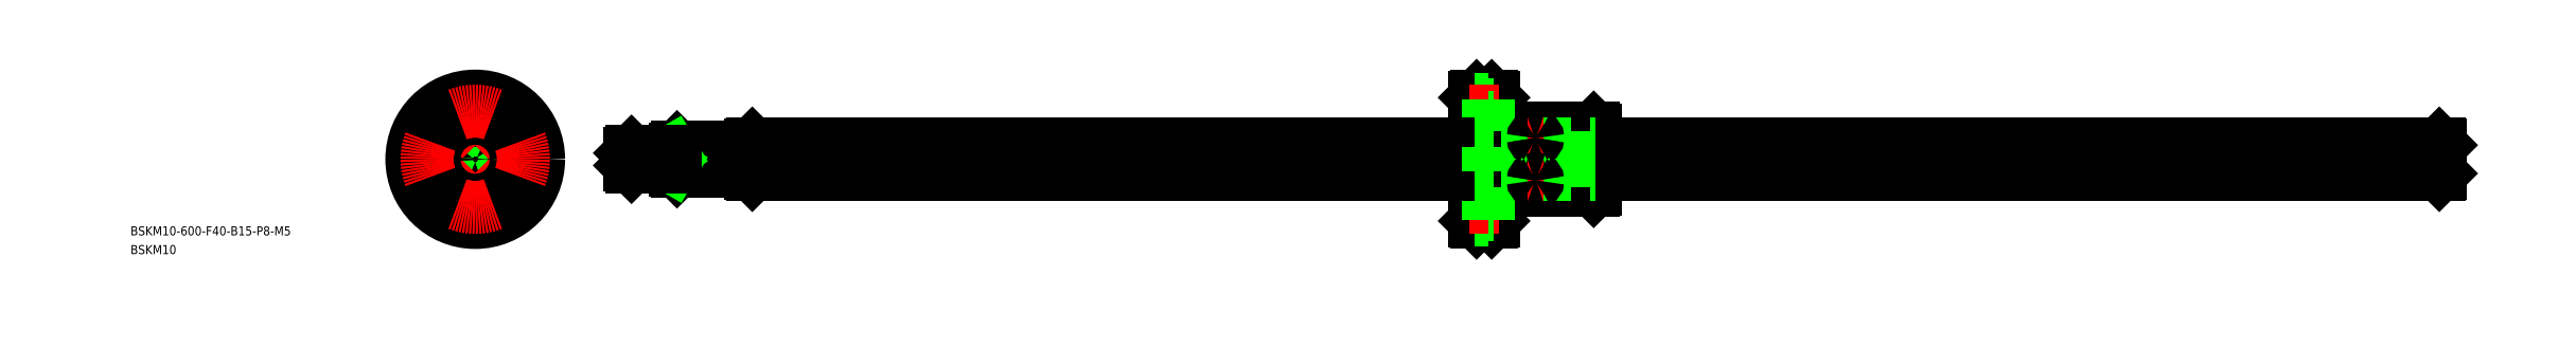
<metadata>
{"format":"dxf","ext":"dxf","renderer":"ezdxf+matplotlib","layout":"modelspace","background":"white","min_lineweight":24,"dpi":150}
</metadata>
<code>
0
SECTION
2
ENTITIES
0
LINE
8
CENTER
10
49.35
20
0
30
0
11
653.4
21
0
31
0
0
LINE
8
0
10
371.4
20
9.8
30
0
11
371.4
21
-9.8
31
0
0
LINE
8
0
10
370.7
20
10.5
30
0
11
370.7
21
-10.5
31
0
0
LINE
8
0
10
352.4
20
10.5
30
0
11
352.4
21
-10.5
31
0
0
LINE
8
0
10
350.4
20
10.5
30
0
11
350.4
21
-10.5
31
0
0
LINE
8
CENTER
10
351.4
20
11.34
30
0
11
351.4
21
-11.39
31
0
0
LINE
8
0
10
338
20
10.5
30
0
11
338
21
-10.5
31
0
0
LINE
8
0
10
336.9
20
21
30
0
11
336.9
21
-21
31
0
0
LINE
8
0
10
337.4
20
-20.5
30
0
11
337.4
21
20.5
31
0
0
LINE
8
0
10
331.4
20
20.5
30
0
11
331.4
21
-20.5
31
0
0
LINE
8
0
10
331.9
20
21
30
0
11
331.9
21
-21
31
0
0
LINE
8
0
10
352.4
20
-10.5
30
0
11
370.7
21
-10.5
31
0
0
LINE
8
0
10
331.9
20
-21
30
0
11
336.9
21
-21
31
0
0
LINE
8
0
10
331.4
20
-20.5
30
0
11
331.9
21
-21
31
0
0
LINE
8
0
10
337.4
20
-20.5
30
0
11
336.9
21
-21
31
0
0
LINE
8
0
10
338
20
-10.5
30
0
11
350.4
21
-10.5
31
0
0
LINE
8
0
10
338
20
-10.5
30
0
11
337.4
21
-9.9
31
0
0
ARC
8
0
10
351.4
20
-11.25
30
0
40
1.25
50
36.87
51
143.1
0
LINE
8
0
10
370.7
20
-10.5
30
0
11
371.4
21
-9.8
31
0
0
LINE
8
0
10
352.4
20
10.5
30
0
11
370.7
21
10.5
31
0
0
LINE
8
0
10
338
20
10.5
30
0
11
350.4
21
10.5
31
0
0
LINE
8
0
10
337.4
20
9.9
30
0
11
338
21
10.5
31
0
0
ARC
8
0
10
351.4
20
11.25
30
0
40
1.25
50
216.9
51
323.1
0
LINE
8
0
10
336.9
20
21
30
0
11
331.9
21
21
31
0
0
LINE
8
0
10
331.9
20
21
30
0
11
331.4
21
20.5
31
0
0
LINE
8
0
10
336.9
20
21
30
0
11
337.4
21
20.5
31
0
0
LINE
8
0
10
370.7
20
10.5
30
0
11
371.4
21
9.8
31
0
0
LINE
8
0
10
335.8
20
20
30
0
11
331.4
21
20
31
0
0
LINE
8
0
10
335.8
20
18.25
30
0
11
337.4
21
18.25
31
0
0
LINE
8
0
10
335.8
20
12
30
0
11
331.4
21
12
31
0
0
LINE
8
CENTER
10
329.4
20
16
30
0
11
339.4
21
16
31
0
0
LINE
8
0
10
335.8
20
20
30
0
11
335.8
21
12
31
0
0
LINE
8
0
10
335.8
20
13.75
30
0
11
337.4
21
13.75
31
0
0
LINE
8
0
10
335.8
20
-12
30
0
11
331.4
21
-12
31
0
0
LINE
8
0
10
335.8
20
-20
30
0
11
331.4
21
-20
31
0
0
LINE
8
0
10
335.8
20
-13.75
30
0
11
337.4
21
-13.75
31
0
0
LINE
8
CENTER
10
329.4
20
-16
30
0
11
339.4
21
-16
31
0
0
LINE
8
0
10
335.8
20
-20
30
0
11
335.8
21
-12
31
0
0
LINE
8
0
10
335.8
20
-18.25
30
0
11
337.4
21
-18.25
31
0
0
LINE
8
0
10
91.82
20
5.165
30
0
11
331.4
21
5.165
31
0
0
LINE
8
0
10
91.82
20
-5.165
30
0
11
331.4
21
-5.165
31
0
0
LINE
8
0
10
651.4
20
4.7
30
0
11
651.4
21
-4.7
31
0
0
LINE
8
0
10
650.9
20
0.6042
30
0
11
371.4
21
0.6042
31
0
0
LINE
8
0
10
650.9
20
-0.6042
30
0
11
371.4
21
-0.6042
31
0
0
LINE
8
0
10
371.4
20
5.165
30
0
11
650.9
21
5.165
31
0
0
LINE
8
0
10
371.4
20
-5.165
30
0
11
650.9
21
-5.165
31
0
0
INSERT
8
0
2
*U2
10
0
20
0
30
0
0
INSERT
8
0
2
*U3
10
0
20
0
30
0
0
LINE
8
0
10
331.4
20
-5.165
30
0
11
371.4
21
-5.165
31
0
0
LINE
8
0
10
371.4
20
-0.6042
30
0
11
331.4
21
-0.6042
31
0
0
LINE
8
0
10
371.4
20
0.6042
30
0
11
331.4
21
0.6042
31
0
0
LINE
8
0
10
331.4
20
5.165
30
0
11
371.4
21
5.165
31
0
0
LINE
8
0
10
331.4
20
-0.6042
30
0
11
91.85
21
-0.6042
31
0
0
LINE
8
0
10
331.4
20
0.6042
30
0
11
91.85
21
0.6042
31
0
0
LINE
8
0
10
650.9
20
5.165
30
0
11
651.4
21
4.7
31
0
0
LINE
8
0
10
651.4
20
-4.7
30
0
11
650.9
21
-5.165
31
0
0
LINE
8
0
10
650.9
20
5.165
30
0
11
650.9
21
-5.165
31
0
0
LINE
8
0
10
66.85
20
4
30
0
11
91.35
21
4
31
0
0
LINE
8
0
10
66.85
20
-4
30
0
11
66.85
21
4
31
0
0
LINE
8
0
10
66.35
20
3.5
30
0
11
66.35
21
-3.5
31
0
0
LINE
8
0
10
66.85
20
4
30
0
11
66.35
21
3.5
31
0
0
LINE
8
0
10
66.85
20
-4
30
0
11
91.35
21
-4
31
0
0
LINE
8
0
10
66.35
20
-3.5
30
0
11
66.85
21
-4
31
0
0
LINE
8
0
10
91.35
20
4.7
30
0
11
91.35
21
-4.7
31
0
0
LINE
8
0
10
91.35
20
4.7
30
0
11
91.82
21
5.165
31
0
0
LINE
8
0
10
91.35
20
-4.7
30
0
11
91.82
21
-5.165
31
0
0
LINE
8
0
10
91.85
20
-5.165
30
0
11
91.85
21
5.165
31
0
0
LINE
8
CENTER
10
0
20
-23
30
0
11
0
21
23
31
0
0
CIRCLE
8
0
10
-2.9e-15
20
-16
30
0
40
4
0
CIRCLE
8
0
10
-2.9e-15
20
-16
30
0
40
2.25
0
LINE
8
CENTER
10
23.02
20
0
30
0
11
-22.98
21
0
31
0
0
CIRCLE
8
0
10
1e-15
20
16
30
0
40
4
0
CIRCLE
8
0
10
-16
20
0
30
0
40
4
0
CIRCLE
8
0
10
-16
20
0
30
0
40
2.25
0
CIRCLE
8
0
10
1e-15
20
16
30
0
40
2.25
0
CIRCLE
8
0
10
16
20
0
30
0
40
4
0
CIRCLE
8
0
10
16
20
0
30
0
40
2.25
0
CIRCLE
8
0
10
0
20
0
30
0
40
20.5
0
ARC
8
0
10
0
20
0
30
0
40
5.2
50
186.7
51
263.3
0
ARC
8
0
10
0
20
0
30
0
40
5.2
50
276.7
51
353.3
0
CIRCLE
8
0
10
0
20
0
30
0
40
10.5
0
ARC
8
0
10
2.029e-08
20
-6.19
30
0
40
1.19
50
59.49
51
120.5
0
ARC
8
0
10
0
20
0
30
0
40
5.2
50
6.672
51
83.33
0
ARC
8
0
10
0
20
0
30
0
40
5.2
50
96.67
51
173.3
0
ARC
8
0
10
-6.19
20
-1.265e-08
30
0
40
1.19
50
329.5
51
30.51
0
ARC
8
0
10
-1.018e-08
20
6.19
30
0
40
1.19
50
239.5
51
300.5
0
ARC
8
0
10
6.19
20
2.583e-09
30
0
40
1.19
50
149.5
51
210.5
0
CIRCLE
8
0
10
0
20
0
30
0
40
10
0
CIRCLE
8
0
10
0
20
0
30
0
40
9.8
0
CIRCLE
8
0
10
0
20
0
30
0
40
4.7
0
LINE
8
CENTER
10
-2.263
20
-2.263
30
0
11
-8.839
21
-8.839
31
0
0
LINE
8
CENTER
10
2.263
20
2.263
30
0
11
8.839
21
8.839
31
0
0
LINE
8
0
10
-3.108
20
-4.169
30
0
11
-6.521
21
-7.581
31
0
0
LINE
8
0
10
4.169
20
3.108
30
0
11
7.581
21
6.521
31
0
0
LINE
8
0
10
-4.169
20
-3.108
30
0
11
-7.581
21
-6.521
31
0
0
LINE
8
0
10
3.108
20
4.169
30
0
11
6.521
21
7.581
31
0
0
LINE
8
CENTER
10
-2.263
20
2.263
30
0
11
-8.839
21
8.839
31
0
0
LINE
8
CENTER
10
2.263
20
-2.263
30
0
11
8.839
21
-8.839
31
0
0
LINE
8
0
10
-3.108
20
4.169
30
0
11
-6.521
21
7.581
31
0
0
LINE
8
0
10
4.169
20
-3.108
30
0
11
7.581
21
-6.521
31
0
0
LINE
8
0
10
-4.169
20
3.108
30
0
11
-7.581
21
6.521
31
0
0
LINE
8
0
10
3.108
20
-4.169
30
0
11
6.521
21
-7.581
31
0
0
CIRCLE
8
0
10
0
20
0
30
0
40
21
0
LINE
8
0
10
65.1
20
2.5
30
0
11
64.35
21
2.067
31
0
0
LINE
8
0
10
51.35
20
-2.067
30
0
11
64.35
21
-2.067
31
0
0
LINE
8
0
10
51.35
20
2.067
30
0
11
64.35
21
2.067
31
0
0
LINE
8
0
10
65.1
20
-2.5
30
0
11
64.35
21
-2.067
31
0
0
LINE
8
0
10
51.79
20
2.5
30
0
11
51.79
21
-2.5
31
0
0
LINE
8
0
10
64.35
20
-2.5
30
0
11
64.35
21
2.5
31
0
0
LINE
8
0
10
51.79
20
2.5
30
0
11
66.35
21
2.5
31
0
0
LINE
8
0
10
51.79
20
-2.5
30
0
11
66.35
21
-2.5
31
0
0
LINE
8
0
10
51.35
20
-2.067
30
0
11
51.79
21
-2.5
31
0
0
LINE
8
0
10
51.79
20
2.5
30
0
11
51.35
21
2.067
31
0
0
LINE
8
0
10
51.35
20
2.067
30
0
11
51.35
21
-2.067
31
0
0
CIRCLE
8
0
10
0
20
0
30
0
40
2.067
0
CIRCLE
8
0
10
0
20
0
30
0
40
2.5
0
CIRCLE
8
0
10
0
20
0
30
0
40
3.5
0
CIRCLE
8
0
10
0
20
0
30
0
40
4
0
ARC
8
CENTER
10
0
20
0
30
0
40
16
50
248.5
51
291.5
0
LINE
8
0
10
335.8
20
4
30
0
11
331.4
21
4
31
0
0
LINE
8
0
10
335.8
20
2.25
30
0
11
337.4
21
2.25
31
0
0
LINE
8
0
10
335.8
20
-4
30
0
11
331.4
21
-4
31
0
0
LINE
8
0
10
335.8
20
4
30
0
11
335.8
21
-4
31
0
0
LINE
8
0
10
335.8
20
-2.25
30
0
11
337.4
21
-2.25
31
0
0
ARC
8
CENTER
10
0
20
0
30
0
40
16
50
338.5
51
21.52
0
ARC
8
CENTER
10
0
20
0
30
0
40
16
50
68.48
51
111.5
0
ARC
8
CENTER
10
0
20
0
30
0
40
16
50
158.5
51
201.5
0
LINE
8
CENTER
10
348.6
20
7.071
30
0
11
354.1
21
7.071
31
0
0
ARC
8
0
10
351.1
20
7.046
30
0
40
0.4897
50
114.1
51
177.1
0
ARC
8
0
10
351.2
20
7.119
30
0
40
0.5831
50
184.7
51
240.9
0
ARC
8
0
10
351.5
20
7.119
30
0
40
0.5831
50
299.1
51
355.3
0
ARC
8
0
10
351.4
20
7.718
30
0
40
1.197
50
247.8
51
292.2
0
ARC
8
0
10
351.6
20
7.046
30
0
40
0.4897
50
2.915
51
65.88
0
ARC
8
0
10
351.4
20
6.334
30
0
40
1.247
50
68.31
51
111.7
0
LINE
8
CENTER
10
348.6
20
-7.071
30
0
11
354.1
21
-7.071
31
0
0
ARC
8
0
10
351.1
20
-7.046
30
0
40
0.4897
50
182.9
51
245.9
0
ARC
8
0
10
351.2
20
-7.119
30
0
40
0.5831
50
119.1
51
175.3
0
ARC
8
0
10
351.5
20
-7.119
30
0
40
0.5831
50
4.732
51
60.93
0
ARC
8
0
10
351.4
20
-7.718
30
0
40
1.197
50
67.81
51
112.2
0
ARC
8
0
10
351.6
20
-7.046
30
0
40
0.4897
50
294.1
51
357.1
0
ARC
8
0
10
351.4
20
-6.334
30
0
40
1.247
50
248.3
51
291.7
0
ENDSEC
0
EOF

</code>
